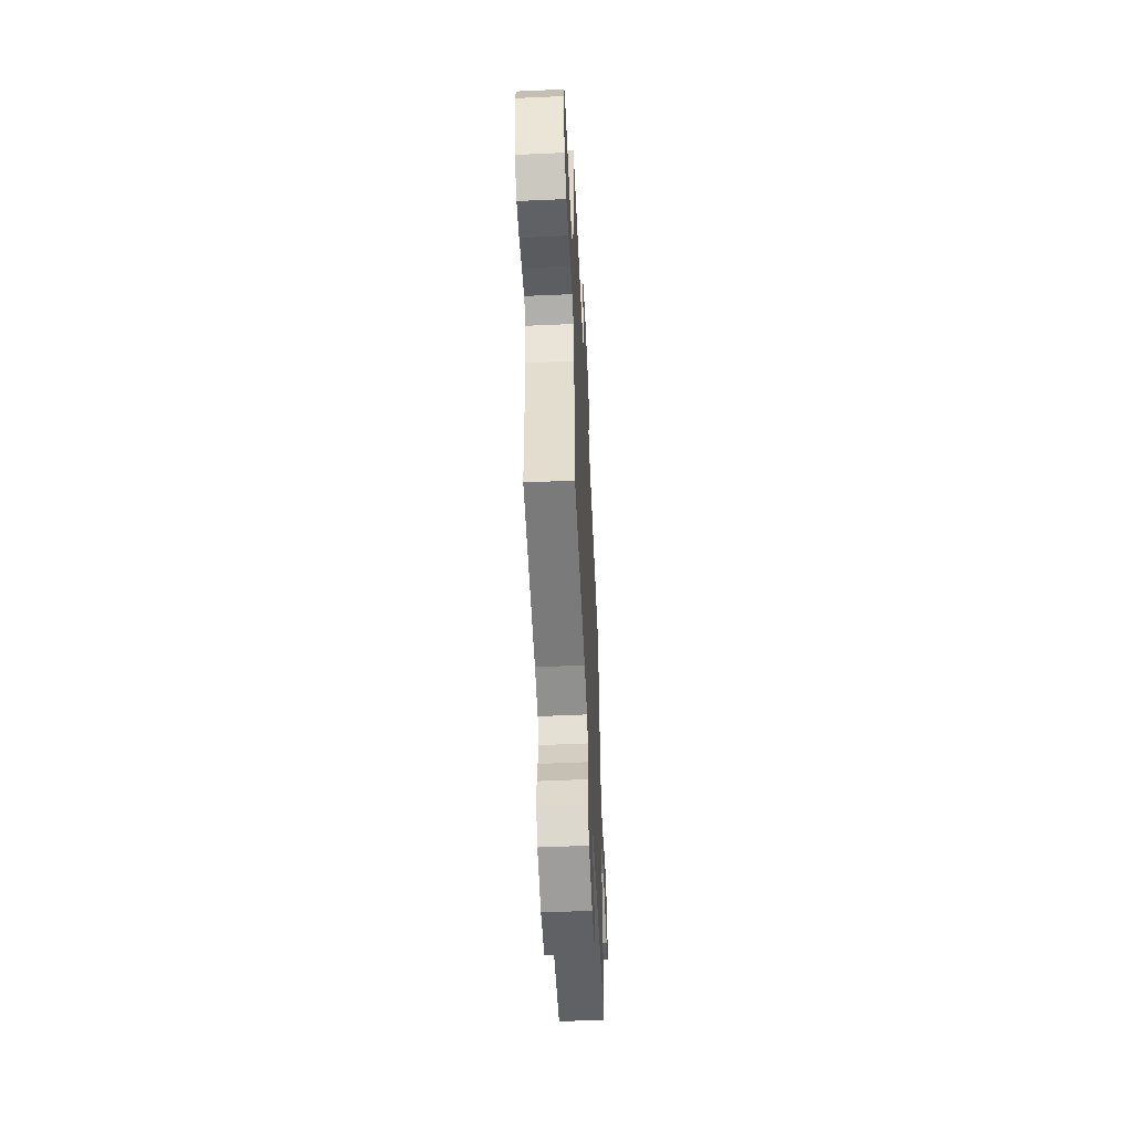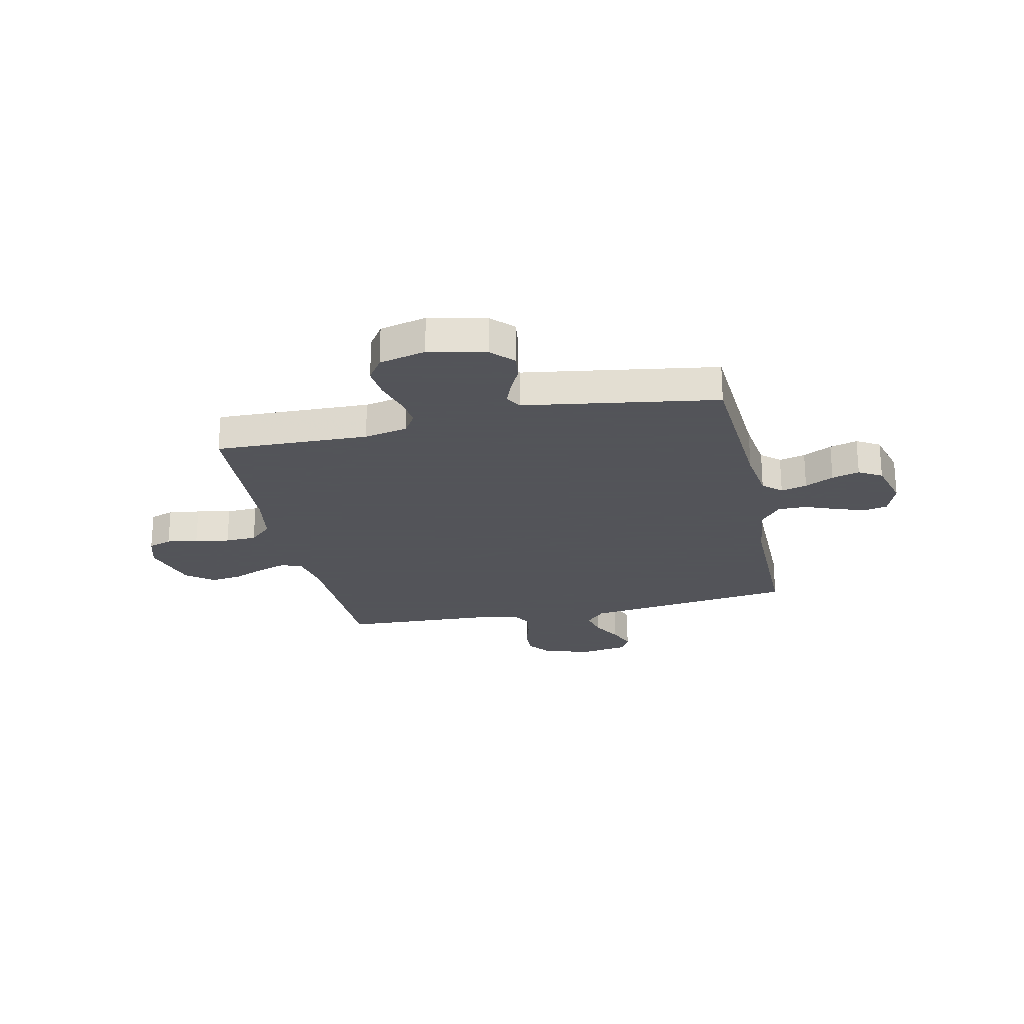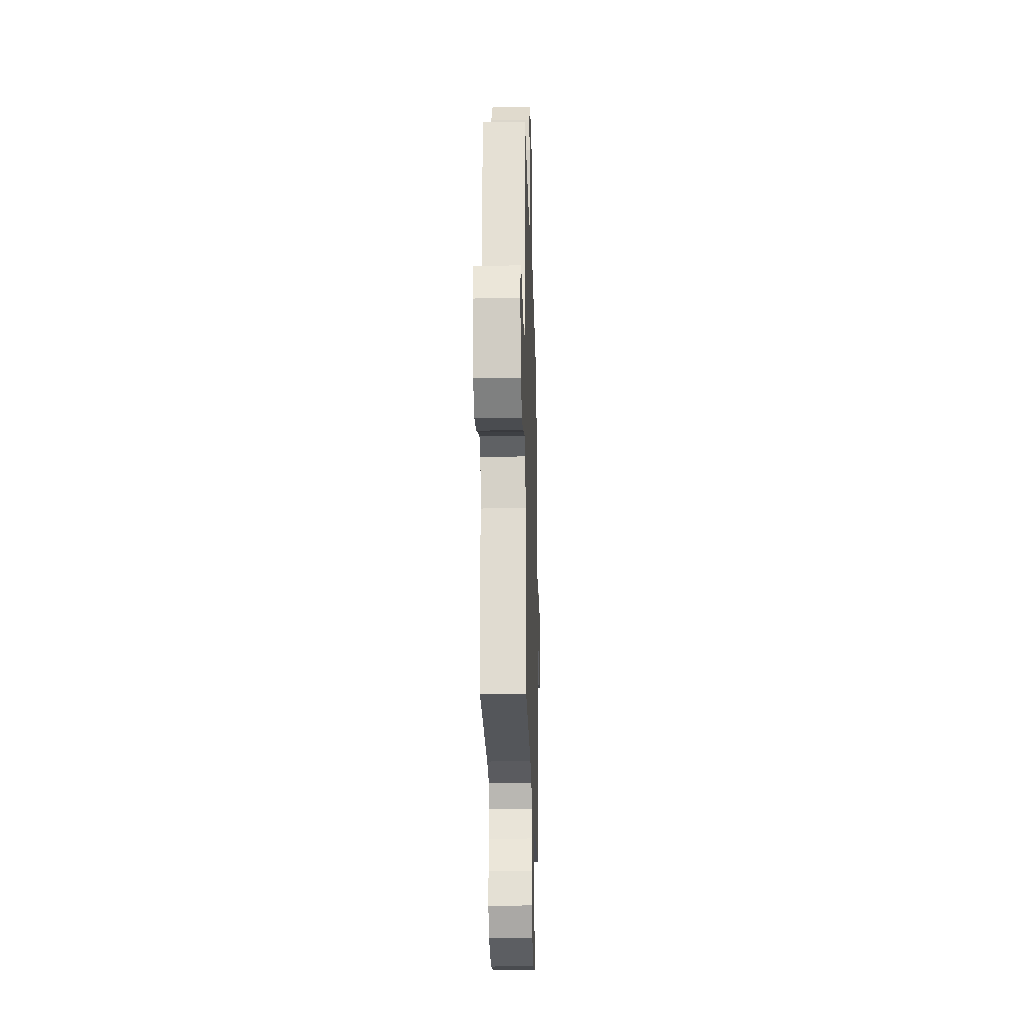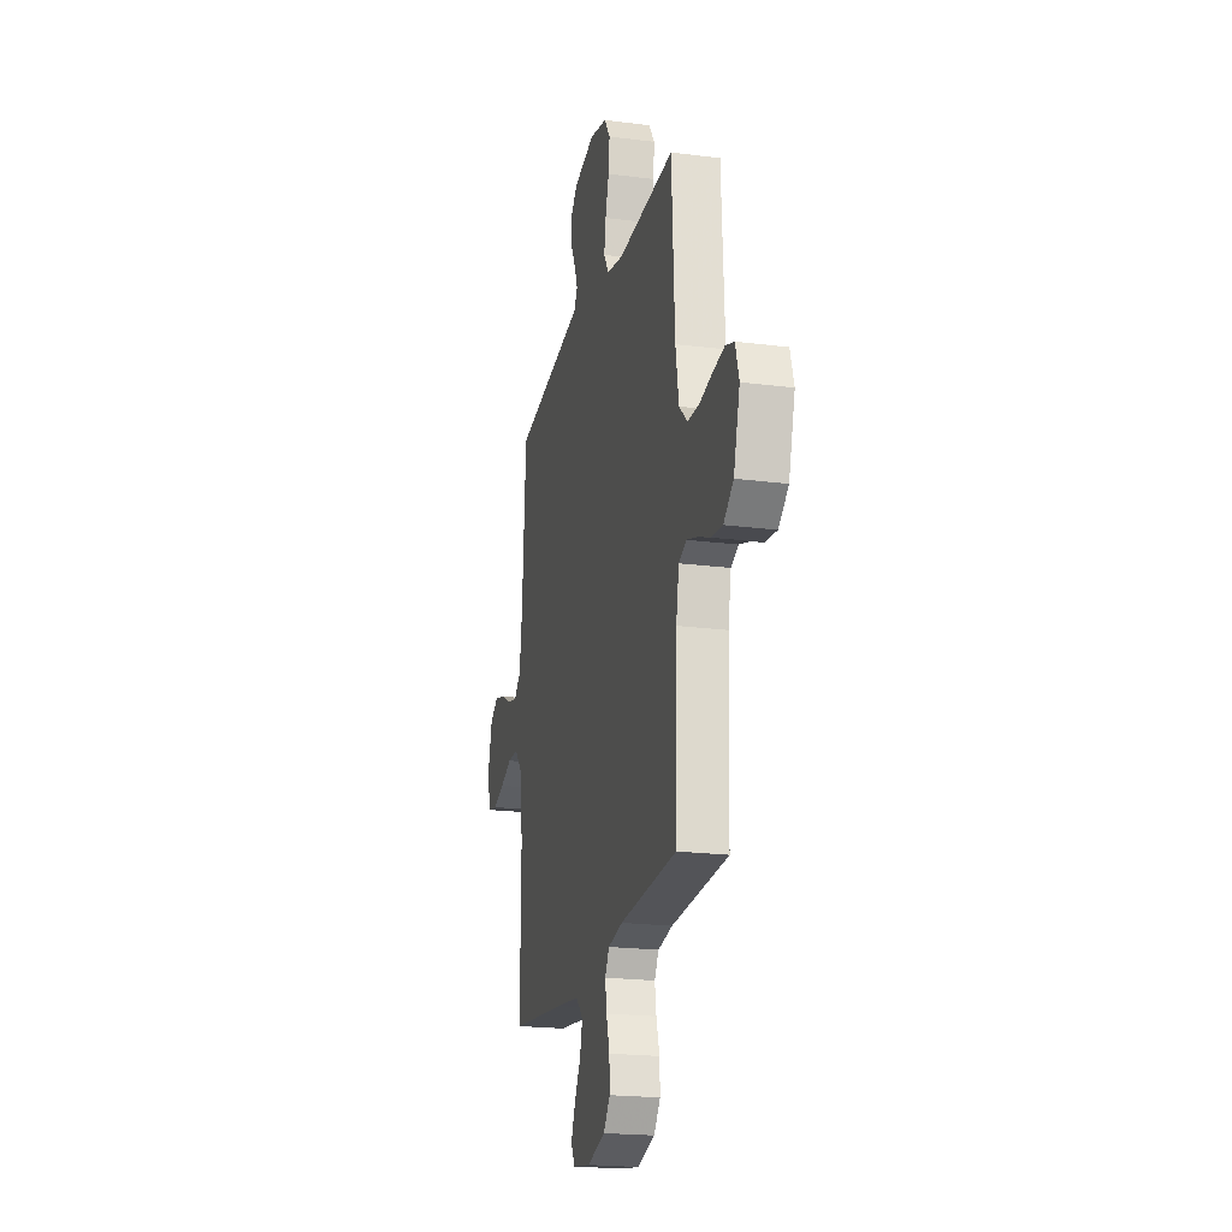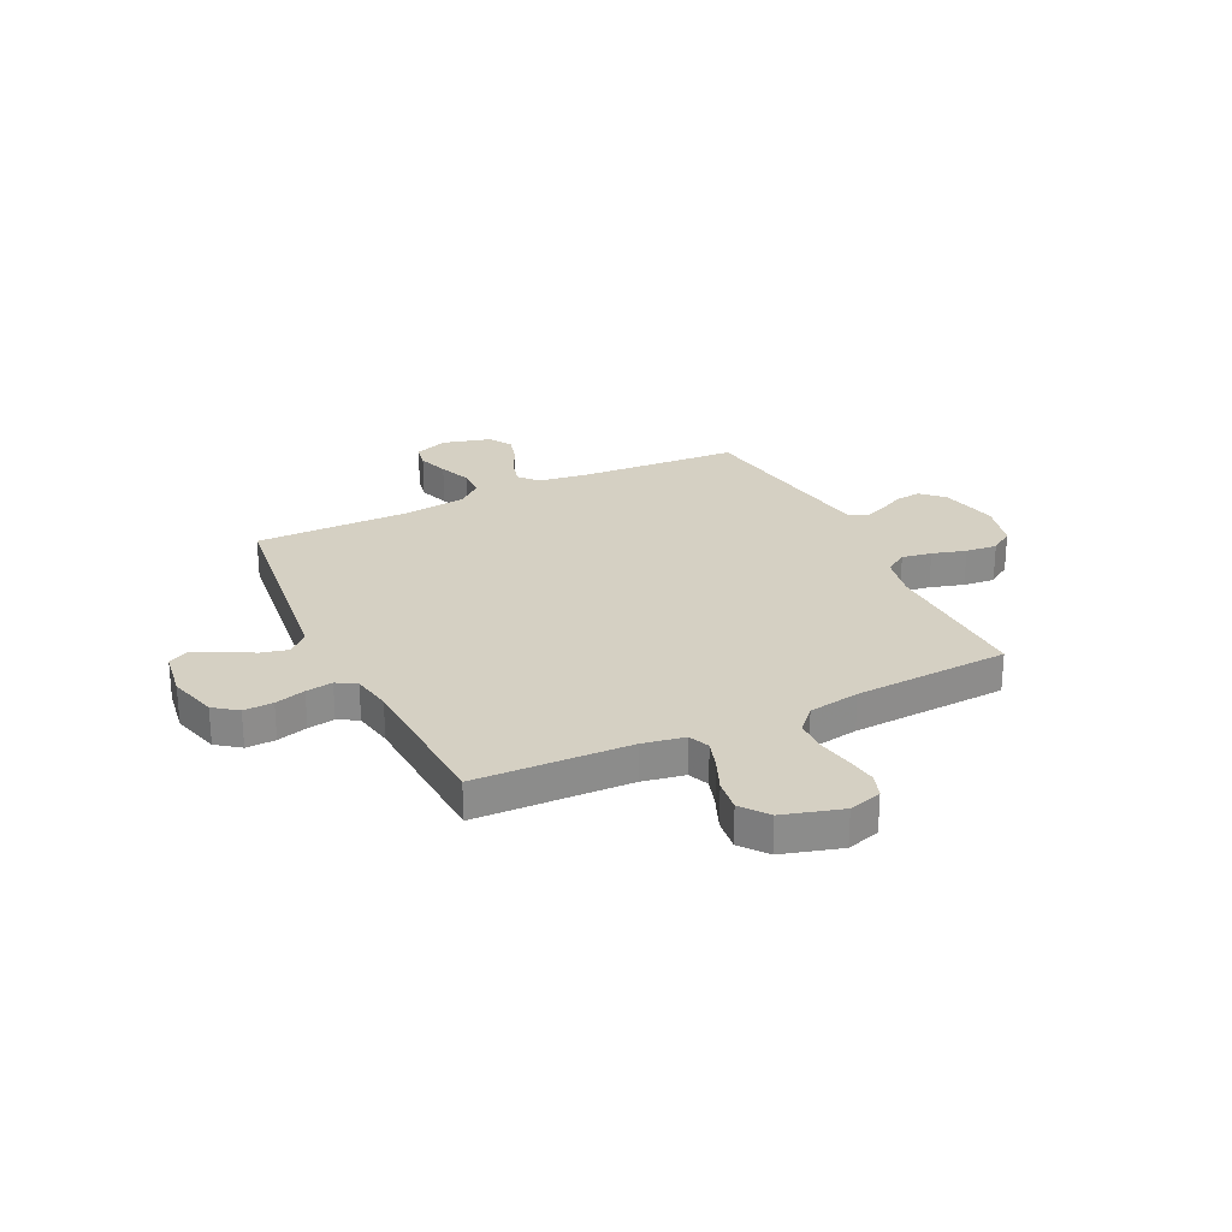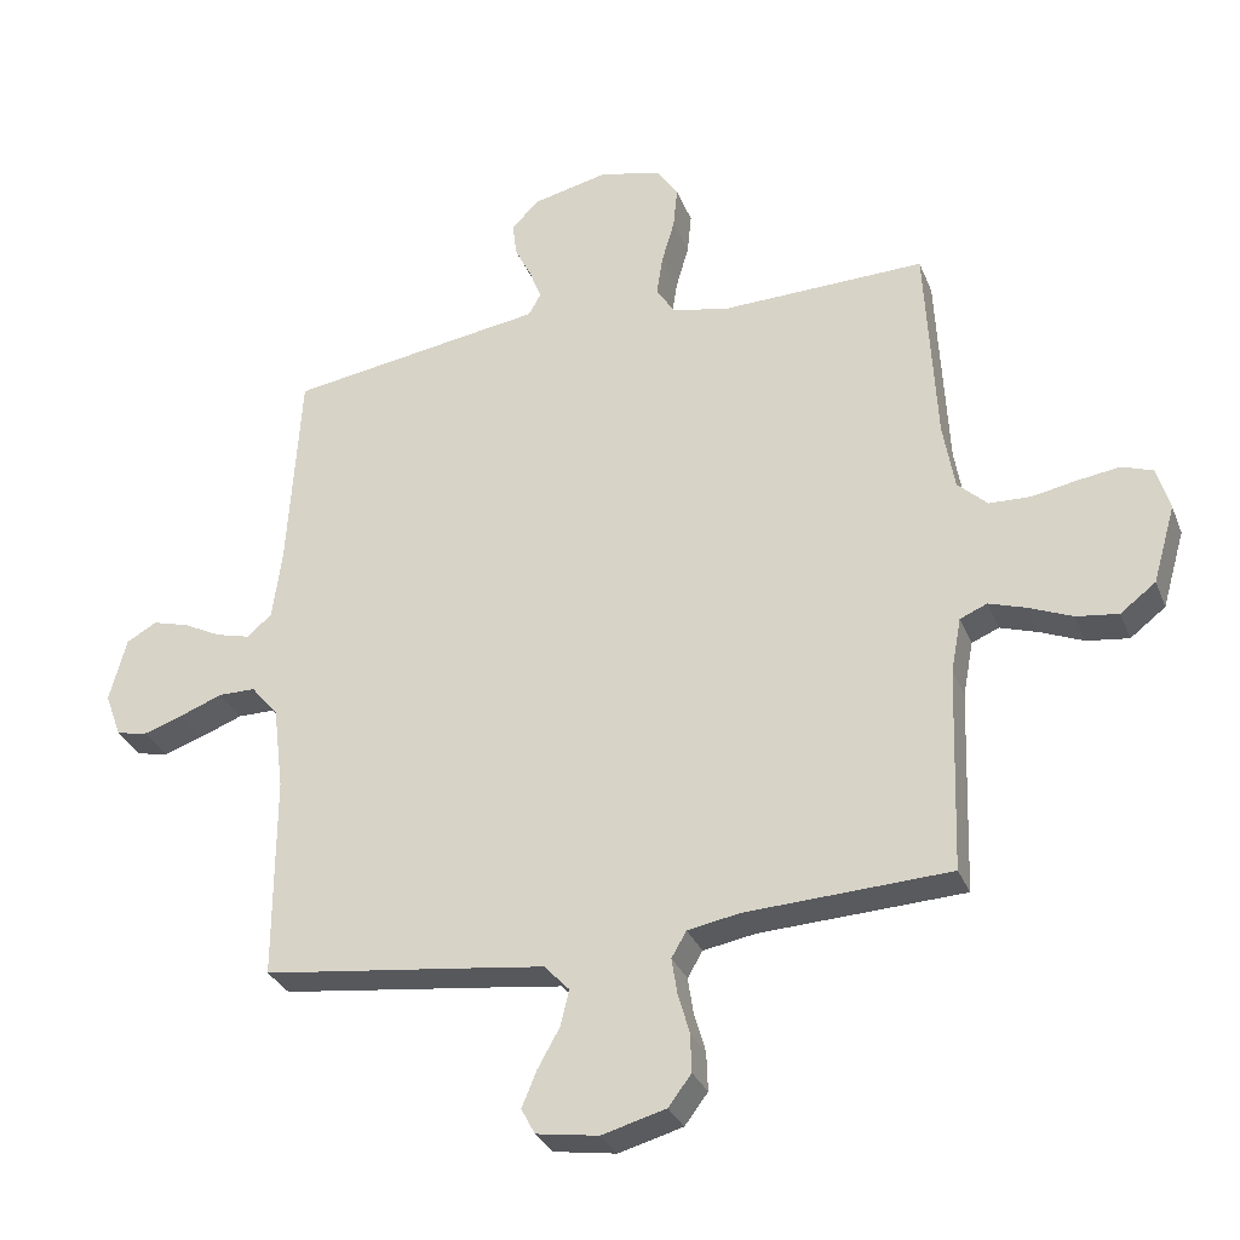
<metadata>
{"format":"obj","ext":"obj","renderer":"f3d","projection":"perspective","resolution":1024,"background":"white","views":[{"elev":-55.3,"azim":-87.3,"up":"+Z"},{"elev":-23.9,"azim":12.3,"up":"+Y"},{"elev":-22.5,"azim":-88.4,"up":"+Z"},{"elev":-20.7,"azim":-103.1,"up":"+Z"},{"elev":26.2,"azim":-115.8,"up":"+Y"},{"elev":-30.6,"azim":-160.7,"up":"+Z"}]}
</metadata>
<code>
v -0.5 0.07 -0.5
v -0.51 0.07 -0.2
v -0.525 0.07 -0.119
v -0.565 0.07 -0.102
v -0.621 0.07 -0.12
v -0.684 0.07 -0.146
v -0.746 0.07 -0.154
v -0.798 0.07 -0.114
v -0.831 0.07 0
v -0.812 0.07 0.064
v -0.766 0.07 0.08
v -0.705 0.07 0.071
v -0.638 0.07 0.058
v -0.577 0.07 0.06
v -0.533 0.07 0.101
v -0.516 0.07 0.2
v -0.5 0.07 0.5
v -0.2 0.07 0.491
v -0.115 0.07 0.508
v -0.088 0.07 0.551
v -0.097 0.07 0.609
v -0.116 0.07 0.674
v -0.122 0.07 0.735
v -0.091 0.07 0.781
v 0 0.07 0.803
v 0.112 0.07 0.777
v 0.152 0.07 0.736
v 0.146 0.07 0.686
v 0.121 0.07 0.636
v 0.104 0.07 0.591
v 0.122 0.07 0.559
v 0.2 0.07 0.547
v 0.5 0.07 0.5
v 0.519 0.07 0.2
v 0.533 0.07 0.096
v 0.569 0.07 0.064
v 0.62 0.07 0.077
v 0.676 0.07 0.105
v 0.73 0.07 0.12
v 0.775 0.07 0.094
v 0.8 0.07 0
v 0.776 0.07 -0.065
v 0.73 0.07 -0.074
v 0.671 0.07 -0.054
v 0.609 0.07 -0.03
v 0.554 0.07 -0.03
v 0.514 0.07 -0.078
v 0.499 0.07 -0.2
v 0.5 0.07 -0.5
v 0.2 0.07 -0.537
v 0.082 0.07 -0.552
v 0.045 0.07 -0.591
v 0.058 0.07 -0.644
v 0.09 0.07 -0.701
v 0.112 0.07 -0.754
v 0.092 0.07 -0.792
v 0 0.07 -0.806
v -0.094 0.07 -0.78
v -0.128 0.07 -0.735
v -0.126 0.07 -0.678
v -0.109 0.07 -0.619
v -0.101 0.07 -0.567
v -0.123 0.07 -0.529
v -0.2 0.07 -0.515
v -0.5 0 -0.5
v -0.51 0 -0.2
v -0.525 0 -0.119
v -0.565 0 -0.102
v -0.621 0 -0.12
v -0.684 0 -0.146
v -0.746 0 -0.154
v -0.798 0 -0.114
v -0.831 0 0
v -0.812 0 0.064
v -0.766 0 0.08
v -0.705 0 0.071
v -0.638 0 0.058
v -0.577 0 0.06
v -0.533 0 0.101
v -0.516 0 0.2
v -0.5 0 0.5
v -0.2 0 0.491
v -0.115 0 0.508
v -0.088 0 0.551
v -0.097 0 0.609
v -0.116 0 0.674
v -0.122 0 0.735
v -0.091 0 0.781
v 0 0 0.803
v 0.112 0 0.777
v 0.152 0 0.736
v 0.146 0 0.686
v 0.121 0 0.636
v 0.104 0 0.591
v 0.122 0 0.559
v 0.2 0 0.547
v 0.5 0 0.5
v 0.519 0 0.2
v 0.533 0 0.096
v 0.569 0 0.064
v 0.62 0 0.077
v 0.676 0 0.105
v 0.73 0 0.12
v 0.775 0 0.094
v 0.8 0 0
v 0.776 0 -0.065
v 0.73 0 -0.074
v 0.671 0 -0.054
v 0.609 0 -0.03
v 0.554 0 -0.03
v 0.514 0 -0.078
v 0.499 0 -0.2
v 0.5 0 -0.5
v 0.2 0 -0.537
v 0.082 0 -0.552
v 0.045 0 -0.591
v 0.058 0 -0.644
v 0.09 0 -0.701
v 0.112 0 -0.754
v 0.092 0 -0.792
v 0 0 -0.806
v -0.094 0 -0.78
v -0.128 0 -0.735
v -0.126 0 -0.678
v -0.109 0 -0.619
v -0.101 0 -0.567
v -0.123 0 -0.529
v -0.2 0 -0.515
f 59 60 61
f 58 59 61
f 57 58 61
f 56 57 61
f 55 56 61
f 54 55 61
f 53 54 61
f 52 53 61 62
f 51 52 62 63
f 48 49 50
f 51 63 64
f 50 51 64
f 48 50 64
f 47 48 64
f 43 44 45
f 42 43 45
f 41 42 45
f 40 41 45
f 39 40 45
f 38 39 45
f 37 38 45
f 36 37 45 46
f 64 1 2
f 47 64 2
f 46 47 2
f 36 46 2
f 35 36 2
f 31 32 33 34
f 27 28 29
f 26 27 29
f 25 26 29
f 24 25 29
f 23 24 29
f 22 23 29
f 21 22 29
f 20 21 29 30
f 19 20 30 31
f 16 17 18
f 15 16 18 19
f 11 12 13
f 10 11 13
f 9 10 13
f 8 9 13
f 7 8 13
f 6 7 13
f 5 6 13
f 4 5 13 14
f 3 4 14 15
f 31 34 35
f 19 31 35
f 15 19 35
f 3 15 35
f 2 3 35
f 125 124 123
f 125 123 122
f 125 122 121
f 125 121 120
f 125 120 119
f 125 119 118
f 125 118 117
f 126 125 117 116
f 127 126 116 115
f 114 113 112
f 128 127 115
f 128 115 114
f 128 114 112
f 128 112 111
f 109 108 107
f 109 107 106
f 109 106 105
f 109 105 104
f 109 104 103
f 109 103 102
f 109 102 101
f 110 109 101 100
f 66 65 128
f 66 128 111
f 66 111 110
f 66 110 100
f 66 100 99
f 98 97 96 95
f 93 92 91
f 93 91 90
f 93 90 89
f 93 89 88
f 93 88 87
f 93 87 86
f 93 86 85
f 94 93 85 84
f 95 94 84 83
f 82 81 80
f 83 82 80 79
f 77 76 75
f 77 75 74
f 77 74 73
f 77 73 72
f 77 72 71
f 77 71 70
f 77 70 69
f 78 77 69 68
f 79 78 68 67
f 99 98 95
f 99 95 83
f 99 83 79
f 99 79 67
f 99 67 66
f 1 65 66 2
f 2 66 67 3
f 3 67 68 4
f 4 68 69 5
f 5 69 70 6
f 6 70 71 7
f 7 71 72 8
f 8 72 73 9
f 9 73 74 10
f 10 74 75 11
f 11 75 76 12
f 12 76 77 13
f 13 77 78 14
f 14 78 79 15
f 15 79 80 16
f 16 80 81 17
f 17 81 82 18
f 18 82 83 19
f 19 83 84 20
f 20 84 85 21
f 21 85 86 22
f 22 86 87 23
f 23 87 88 24
f 24 88 89 25
f 25 89 90 26
f 26 90 91 27
f 27 91 92 28
f 28 92 93 29
f 29 93 94 30
f 30 94 95 31
f 31 95 96 32
f 32 96 97 33
f 33 97 98 34
f 34 98 99 35
f 35 99 100 36
f 36 100 101 37
f 37 101 102 38
f 38 102 103 39
f 39 103 104 40
f 40 104 105 41
f 41 105 106 42
f 42 106 107 43
f 43 107 108 44
f 44 108 109 45
f 45 109 110 46
f 46 110 111 47
f 47 111 112 48
f 48 112 113 49
f 49 113 114 50
f 50 114 115 51
f 51 115 116 52
f 52 116 117 53
f 53 117 118 54
f 54 118 119 55
f 55 119 120 56
f 56 120 121 57
f 57 121 122 58
f 58 122 123 59
f 59 123 124 60
f 60 124 125 61
f 61 125 126 62
f 62 126 127 63
f 63 127 128 64
f 64 128 65 1

</code>
